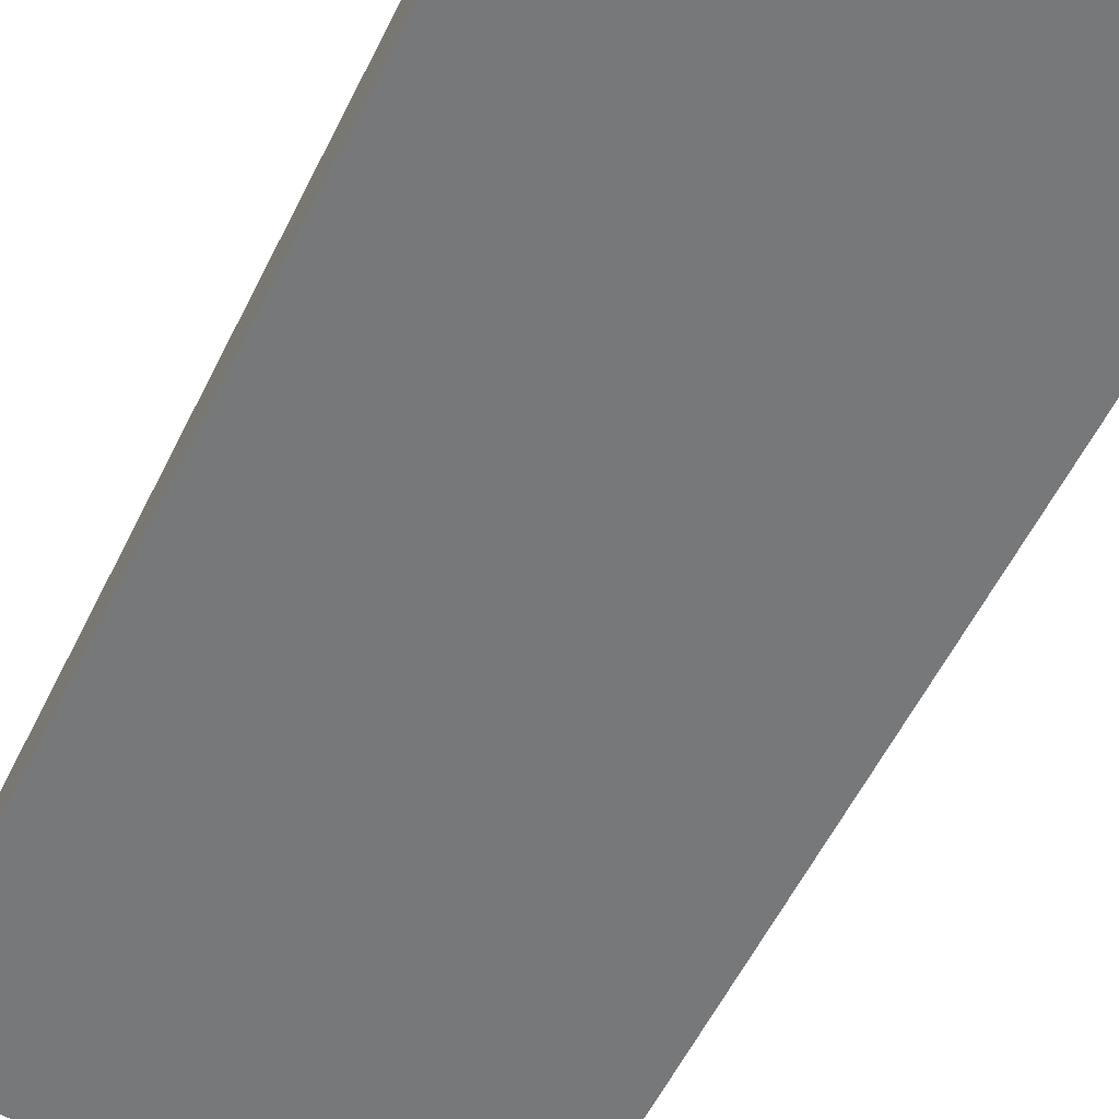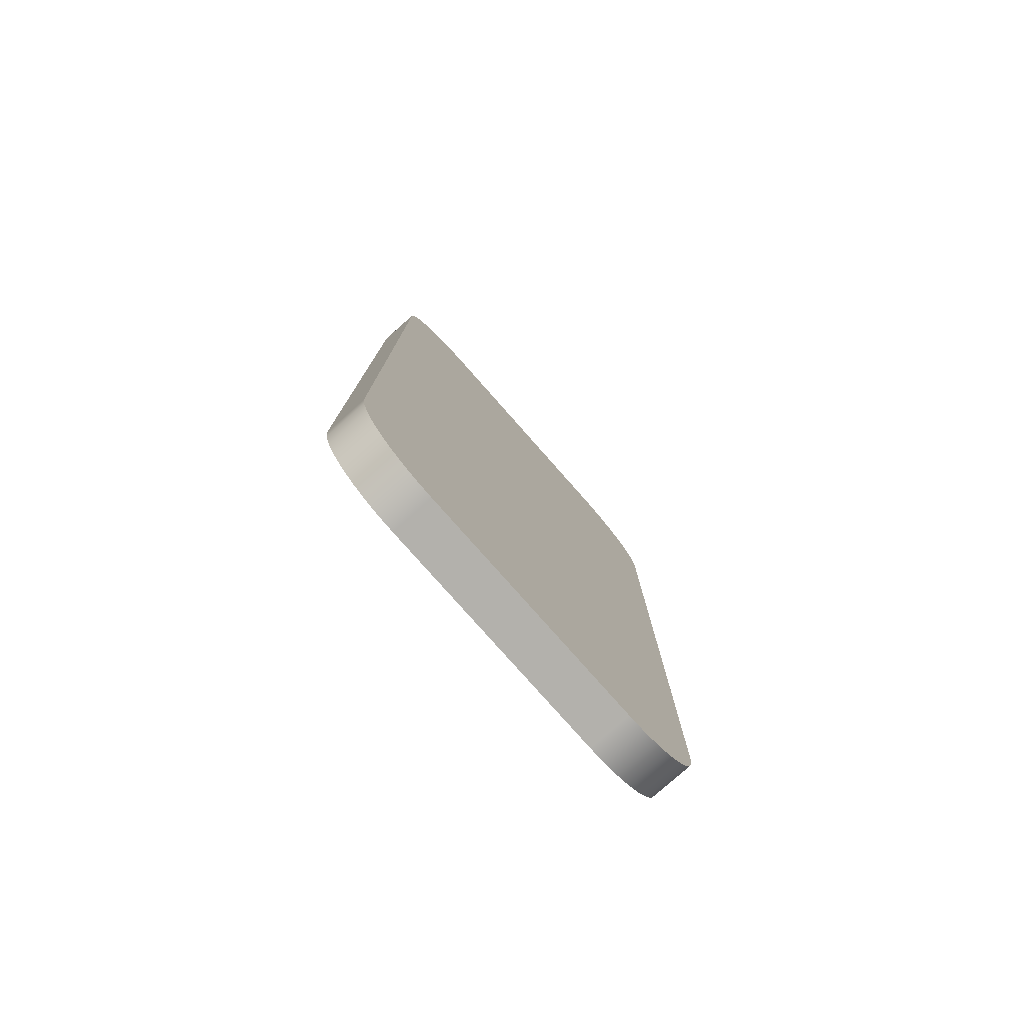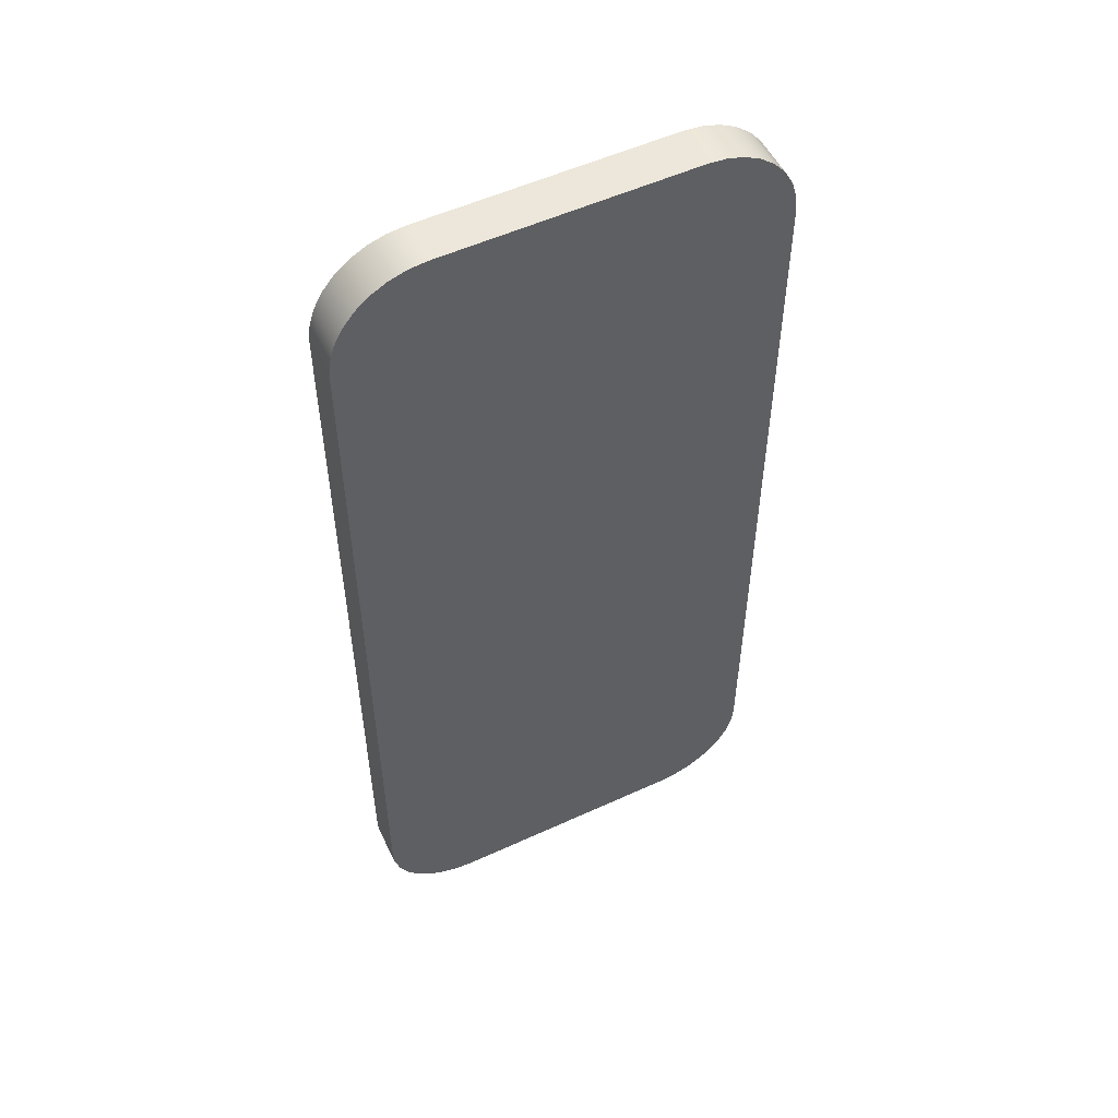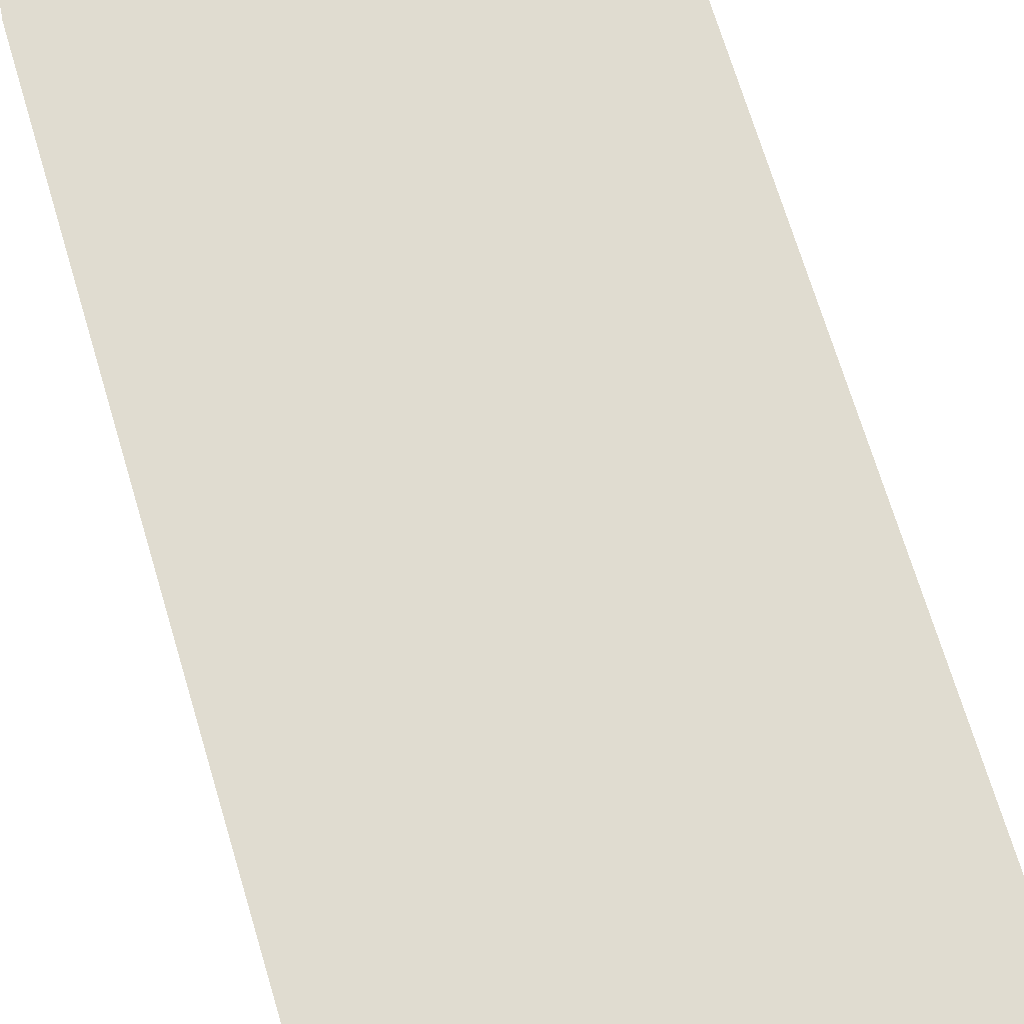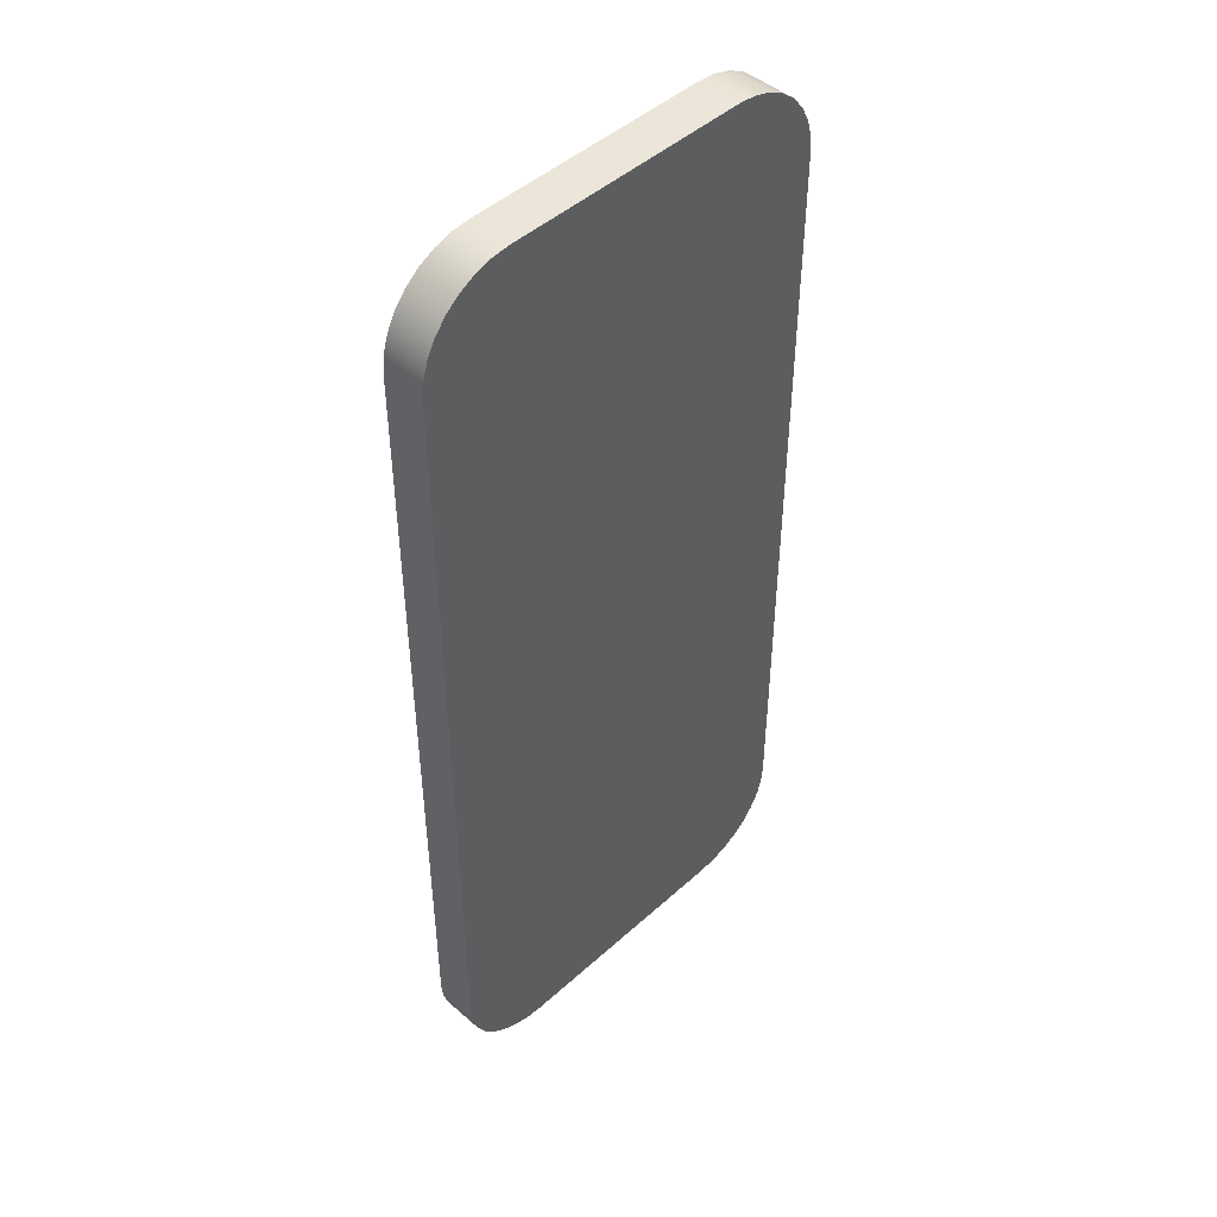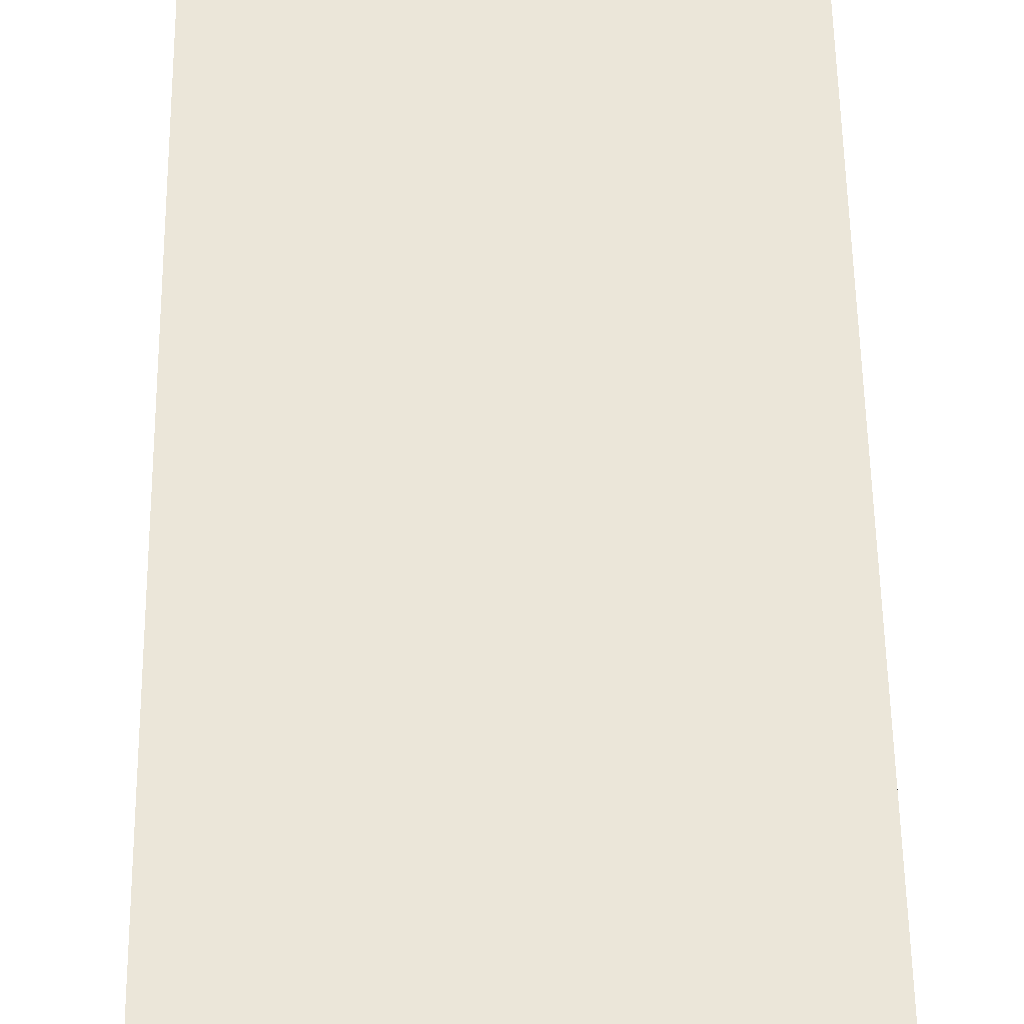
<metadata>
{"format":"obj","ext":"obj","renderer":"f3d","projection":"perspective","resolution":1024,"background":"white","views":[{"elev":-57.4,"azim":-26.1,"up":"+Z"},{"elev":-79.1,"azim":131.5,"up":"+Y"},{"elev":53.7,"azim":-26.1,"up":"+Y"},{"elev":69.5,"azim":-16.6,"up":"+Z"},{"elev":46.8,"azim":-45.6,"up":"+Y"},{"elev":57.3,"azim":-0.8,"up":"+Z"}]}
</metadata>
<code>
v -3.5 6.5 0
v -3.5 -6.5 0
v -3.5 -6.5 0.7
v -3.5 6.5 0.7
v -2 8 0
v -2.293 7.971 0
v -2.574 7.886 0
v -2.833 7.747 0
v -3.061 7.561 0
v -3.247 7.333 0
v -3.386 7.074 0
v -3.471 6.793 0
v -3.5 6.5 0
v -3.5 6.5 0.7
v -3.471 6.793 0.7
v -3.386 7.074 0.7
v -3.247 7.333 0.7
v -3.061 7.561 0.7
v -2.833 7.747 0.7
v -2.574 7.886 0.7
v -2.293 7.971 0.7
v -2 8 0.7
v 2 8 0
v -2 8 0
v -2 8 0.7
v 2 8 0.7
v 3.5 6.5 0
v 3.471 6.793 0
v 3.386 7.074 0
v 3.247 7.333 0
v 3.061 7.561 0
v 2.833 7.747 0
v 2.574 7.886 0
v 2.293 7.971 0
v 2 8 0
v 2 8 0.7
v 2.293 7.971 0.7
v 2.574 7.886 0.7
v 2.833 7.747 0.7
v 3.061 7.561 0.7
v 3.247 7.333 0.7
v 3.386 7.074 0.7
v 3.471 6.793 0.7
v 3.5 6.5 0.7
v 3.5 -6.5 0
v 3.5 6.5 0
v 3.5 6.5 0.7
v 3.5 -6.5 0.7
v 2 -8 0
v 2.293 -7.971 0
v 2.574 -7.886 0
v 2.833 -7.747 0
v 3.061 -7.561 0
v 3.247 -7.333 0
v 3.386 -7.074 0
v 3.471 -6.793 0
v 3.5 -6.5 0
v 3.5 -6.5 0.7
v 3.471 -6.793 0.7
v 3.386 -7.074 0.7
v 3.247 -7.333 0.7
v 3.061 -7.561 0.7
v 2.833 -7.747 0.7
v 2.574 -7.886 0.7
v 2.293 -7.971 0.7
v 2 -8 0.7
v -2 -8 0
v 2 -8 0
v 2 -8 0.7
v -2 -8 0.7
v -3.5 -6.5 0
v -3.471 -6.793 0
v -3.386 -7.074 0
v -3.247 -7.333 0
v -3.061 -7.561 0
v -2.833 -7.747 0
v -2.574 -7.886 0
v -2.293 -7.971 0
v -2 -8 0
v -2 -8 0.7
v -2.293 -7.971 0.7
v -2.574 -7.886 0.7
v -2.833 -7.747 0.7
v -3.061 -7.561 0.7
v -3.247 -7.333 0.7
v -3.386 -7.074 0.7
v -3.471 -6.793 0.7
v -3.5 -6.5 0.7
v -3.5 -6.5 0.7
v -3.471 -6.793 0.7
v -3.386 -7.074 0.7
v -3.247 -7.333 0.7
v -3.061 -7.561 0.7
v -2.833 -7.747 0.7
v -2.574 -7.886 0.7
v -2.293 -7.971 0.7
v -2 -8 0.7
v 2 -8 0.7
v 2.293 -7.971 0.7
v 2.574 -7.886 0.7
v 2.833 -7.747 0.7
v 3.061 -7.561 0.7
v 3.247 -7.333 0.7
v 3.386 -7.074 0.7
v 3.471 -6.793 0.7
v 3.5 -6.5 0.7
v 3.5 6.5 0.7
v 3.471 6.793 0.7
v 3.386 7.074 0.7
v 3.247 7.333 0.7
v 3.061 7.561 0.7
v 2.833 7.747 0.7
v 2.574 7.886 0.7
v 2.293 7.971 0.7
v 2 8 0.7
v -2 8 0.7
v -2.293 7.971 0.7
v -2.574 7.886 0.7
v -2.833 7.747 0.7
v -3.061 7.561 0.7
v -3.247 7.333 0.7
v -3.386 7.074 0.7
v -3.471 6.793 0.7
v -3.5 6.5 0.7
v -2 -8 0
v -2.293 -7.971 0
v -2.574 -7.886 0
v -2.833 -7.747 0
v -3.061 -7.561 0
v -3.247 -7.333 0
v -3.386 -7.074 0
v -3.471 -6.793 0
v -3.5 -6.5 0
v -3.5 6.5 0
v -3.471 6.793 0
v -3.386 7.074 0
v -3.247 7.333 0
v -3.061 7.561 0
v -2.833 7.747 0
v -2.574 7.886 0
v -2.293 7.971 0
v -2 8 0
v 2 8 0
v 2.293 7.971 0
v 2.574 7.886 0
v 2.833 7.747 0
v 3.061 7.561 0
v 3.247 7.333 0
v 3.386 7.074 0
v 3.471 6.793 0
v 3.5 6.5 0
v 3.5 -6.5 0
v 3.471 -6.793 0
v 3.386 -7.074 0
v 3.247 -7.333 0
v 3.061 -7.561 0
v 2.833 -7.747 0
v 2.574 -7.886 0
v 2.293 -7.971 0
v 2 -8 0
g 99e982a6-e2f3-11ea-825a-54bf646e7e1f
f 1 2 4
f 4 2 3
g 99e9d0c8-e2f3-11ea-9aea-54bf646e7e1f
f 22 5 21
f 21 5 6
f 21 6 20
f 20 6 7
f 20 7 19
f 19 7 8
f 19 8 18
f 18 8 9
f 18 9 17
f 17 9 10
f 17 10 16
f 16 10 11
f 16 11 15
f 15 11 12
f 15 12 14
f 14 12 13
g 99e9f7d8-e2f3-11ea-91da-54bf646e7e1f
f 23 24 26
f 26 24 25
g 99ea461c-e2f3-11ea-a15f-54bf646e7e1f
f 44 27 43
f 43 27 28
f 43 28 42
f 42 28 29
f 42 29 41
f 41 29 30
f 41 30 40
f 40 30 31
f 40 31 39
f 39 31 32
f 39 32 38
f 38 32 33
f 38 33 37
f 37 33 34
f 37 34 36
f 36 34 35
g 99ea6d78-e2f3-11ea-ad34-54bf646e7e1f
f 45 46 48
f 48 46 47
g 99eabb28-e2f3-11ea-bd72-54bf646e7e1f
f 66 49 65
f 65 49 50
f 65 50 64
f 64 50 51
f 64 51 63
f 63 51 52
f 63 52 62
f 62 52 53
f 62 53 61
f 61 53 54
f 61 54 60
f 60 54 55
f 60 55 59
f 59 55 56
f 59 56 58
f 58 56 57
g 99eb094a-e2f3-11ea-b353-54bf646e7e1f
f 67 68 70
f 70 68 69
g 99eb5786-e2f3-11ea-8214-54bf646e7e1f
f 88 71 87
f 87 71 72
f 87 72 86
f 86 72 73
f 86 73 85
f 85 73 74
f 85 74 84
f 84 74 75
f 84 75 83
f 83 75 76
f 83 76 82
f 82 76 77
f 82 77 81
f 81 77 78
f 81 78 80
f 80 78 79
g 99eba550-e2f3-11ea-ae4c-54bf646e7e1f
f 90 91 89
f 89 91 92
f 89 92 93
f 93 94 89
f 89 94 95
f 89 95 96
f 96 97 89
f 89 97 116
f 89 116 124
f 124 116 117
f 124 117 118
f 97 98 116
f 116 98 115
f 115 98 106
f 115 106 107
f 98 99 106
f 106 99 100
f 106 100 101
f 101 102 106
f 106 102 103
f 106 103 104
f 104 105 106
f 108 109 107
f 107 109 110
f 107 110 111
f 111 112 107
f 107 112 113
f 107 113 114
f 114 115 107
f 118 119 124
f 124 119 120
f 124 120 121
f 121 122 124
f 124 122 123
g 99ebf3a4-e2f3-11ea-a5e5-54bf646e7e1f
f 126 133 125
f 125 133 142
f 125 142 143
f 126 127 133
f 133 127 128
f 133 128 129
f 129 130 133
f 133 130 131
f 133 131 132
f 133 134 142
f 142 134 141
f 141 134 140
f 140 134 139
f 139 134 138
f 138 134 137
f 137 134 136
f 136 134 135
f 144 151 143
f 143 151 152
f 143 152 160
f 160 152 159
f 159 152 158
f 158 152 157
f 157 152 156
f 156 152 155
f 155 152 154
f 154 152 153
f 144 145 151
f 151 145 146
f 151 146 147
f 147 148 151
f 151 148 149
f 151 149 150
f 160 125 143

</code>
